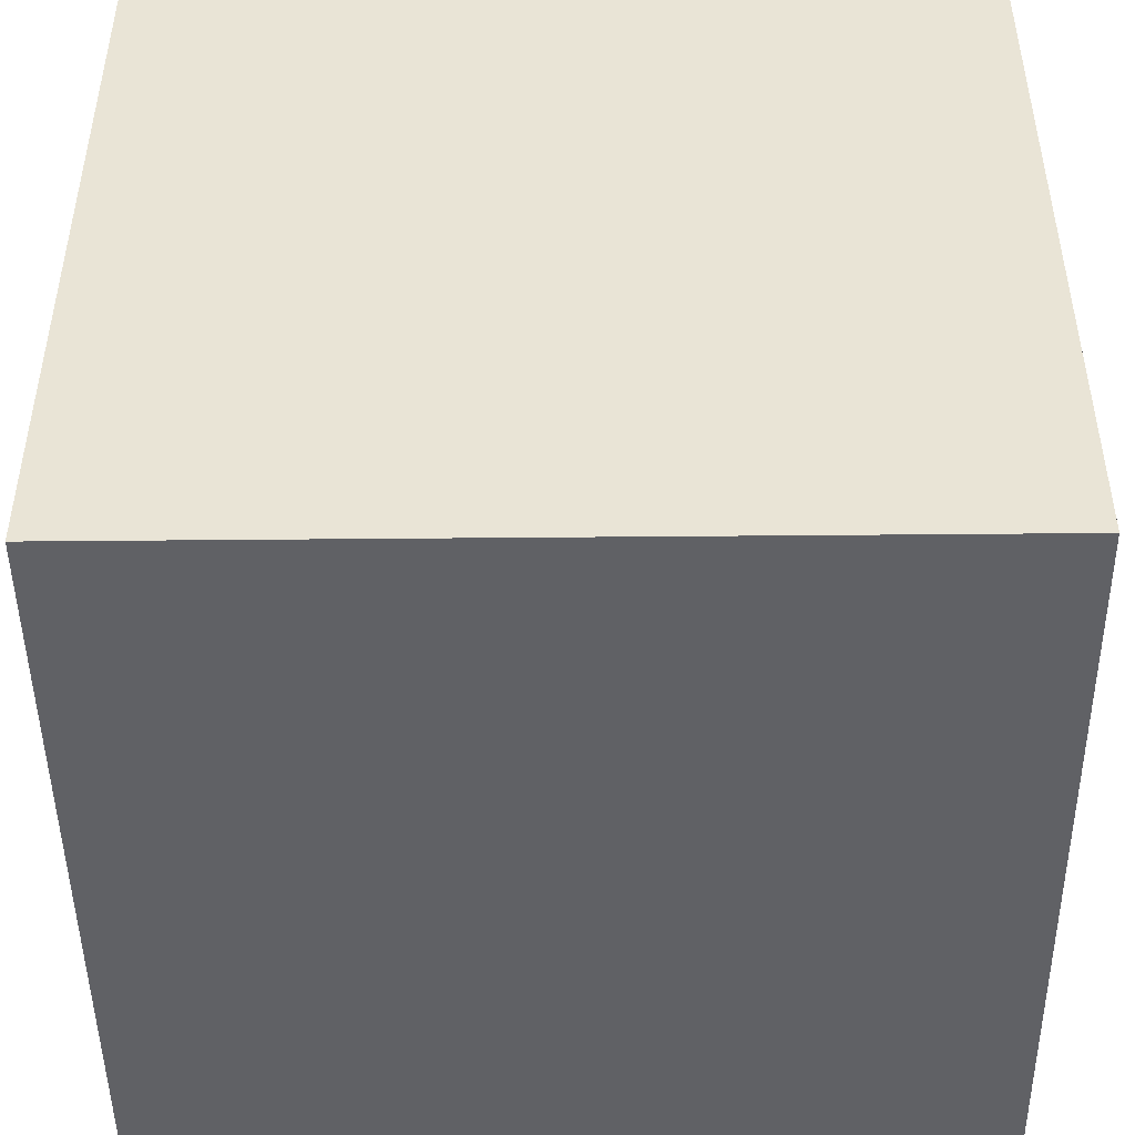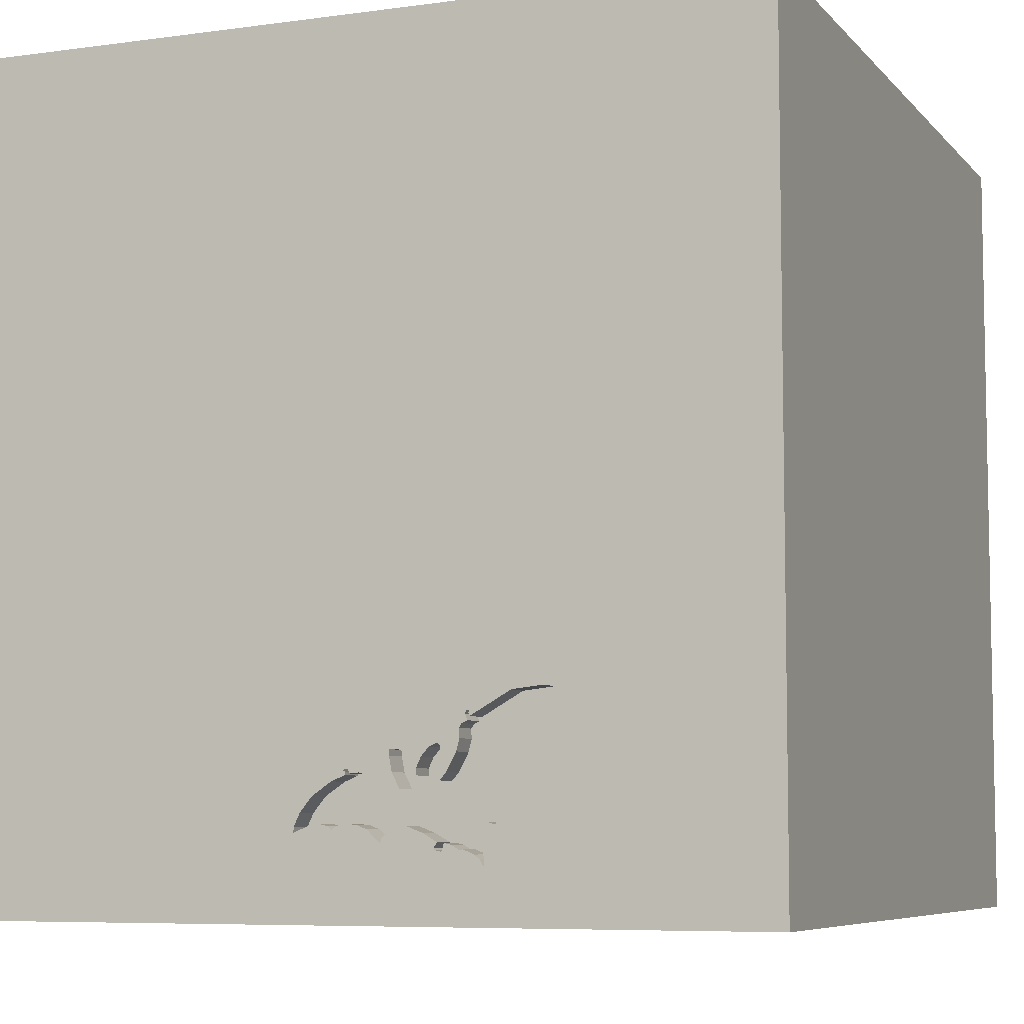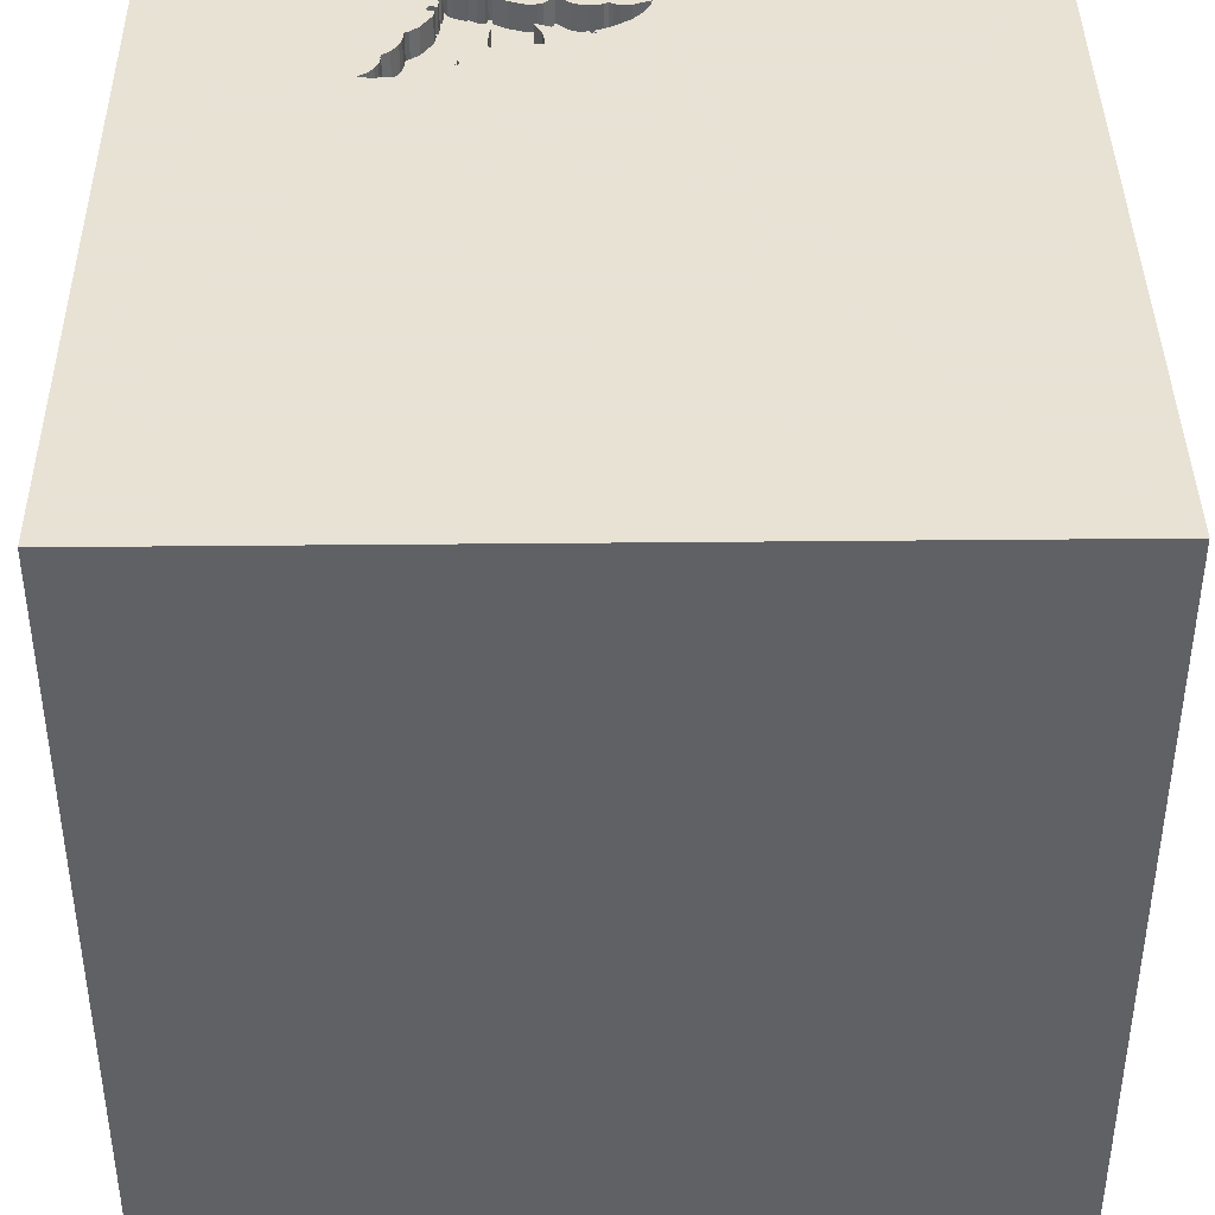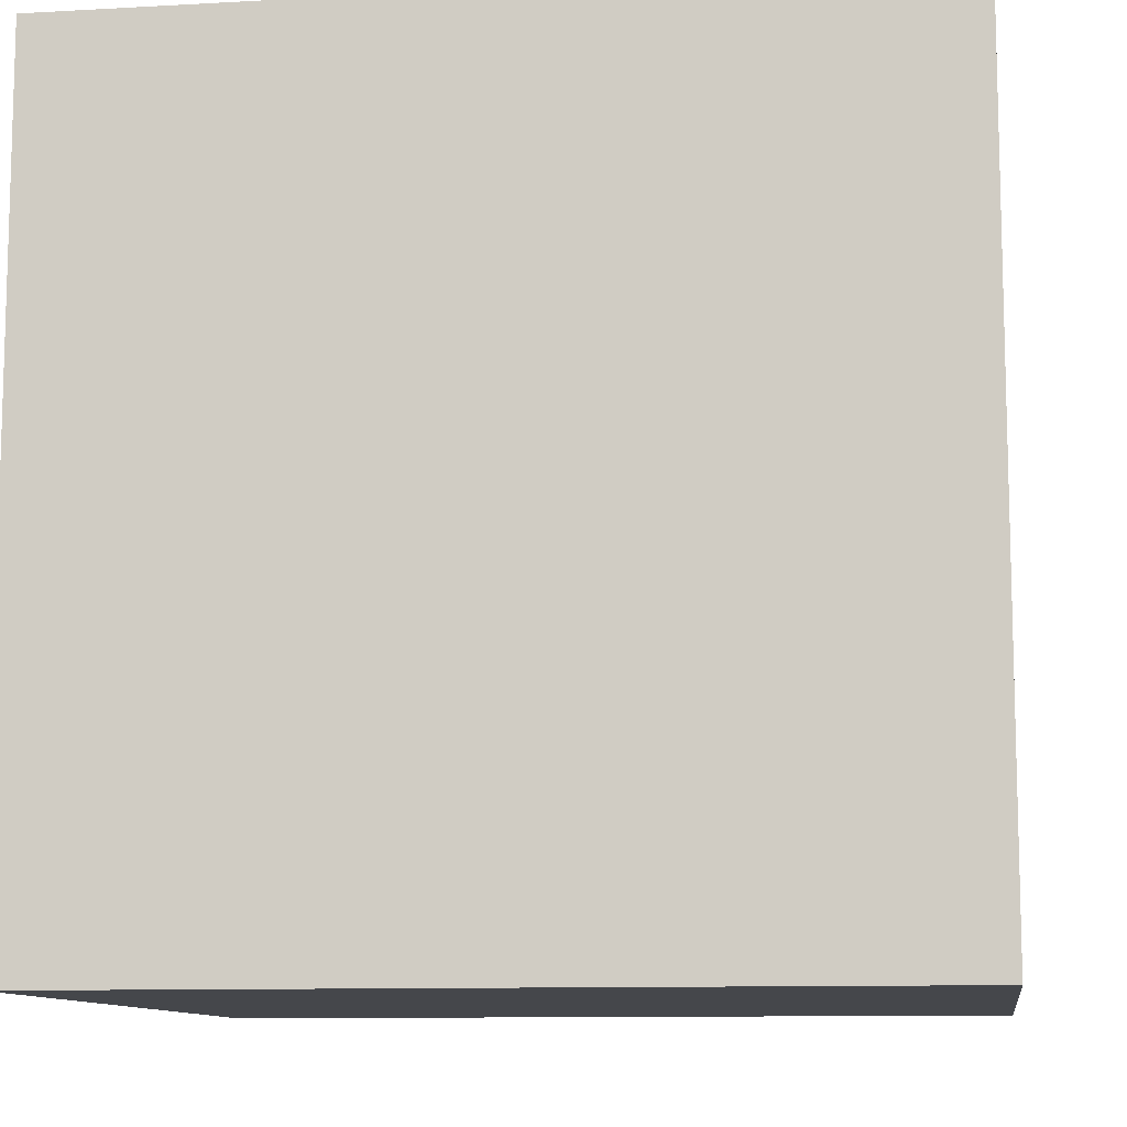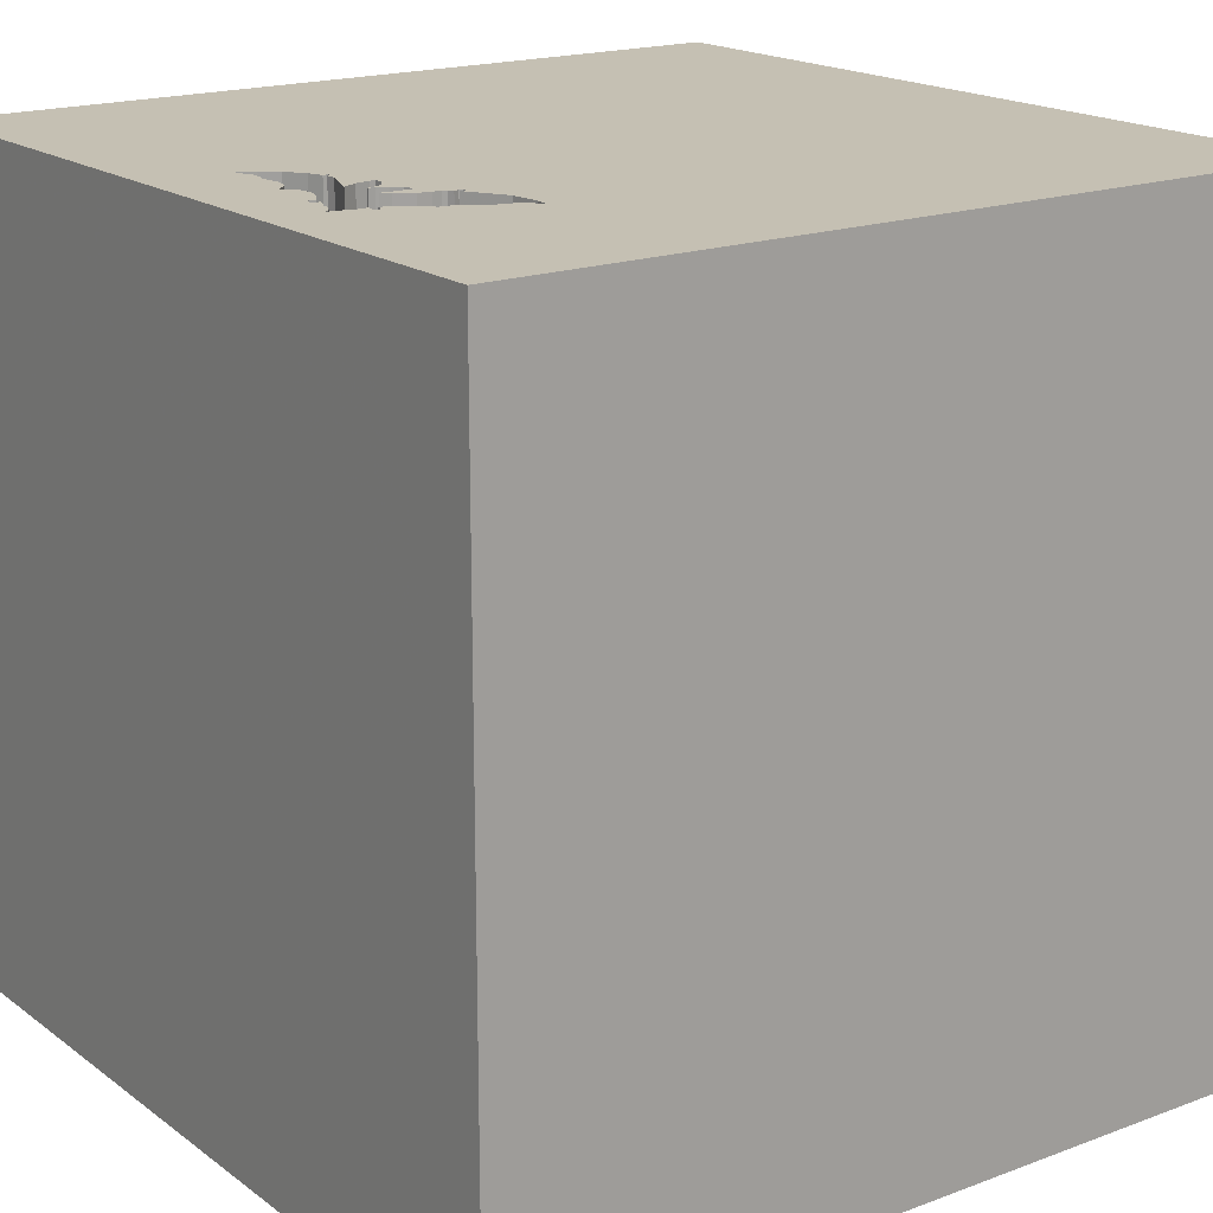
<metadata>
{"format":"obj","ext":"obj","renderer":"f3d","projection":"perspective","resolution":1024,"background":"white","views":[{"elev":-47.2,"azim":0.6,"up":"+Y"},{"elev":-6.9,"azim":-158.0,"up":"+Z"},{"elev":40.6,"azim":-0.7,"up":"+Y"},{"elev":-10.4,"azim":8.1,"up":"+Z"},{"elev":18.1,"azim":-125.9,"up":"+Y"}]}
</metadata>
<code>
o bat_113
v -0.496 1.5 -1.287
v -0.3828 1.5 -1.012
v -0.4252 1.5 -0.8742
v -0.4252 1.4 -0.8742
v -0.6358 1.4 -0.942
v -0.5762 1.5 -1.049
v -0.5762 1.4 -1.049
v -0.2296 1.5 -0.9485
v -0.5192 1.5 -1.201
v -0.5192 1.4 -1.201
v -0.6887 1.5 -0.8722
v -0.6887 1.4 -0.8722
v -0.1615 0.09928 -1.5
v -0.5078 0.2083 1.5
v -1.016 0.0651 1.5
v -1.172 -1.5 -0.2604
v -1.5 -1.5 -1.5
v -0.8822 1.5 -1.107
v -0.7099 1.5 -0.7448
v -0.5118 1.5 -1.313
v -0.2086 1.5 -1.186
v -0.2086 1.4 -1.186
v -0.1921 1.5 -1.012
v -0.1921 1.4 -1.012
v 0.004743 1.5 -1.185
v 0.004744 1.4 -1.185
v -0.2639 1.5 -0.9826
v -0.2639 1.4 -0.9826
v -0.2668 1.5 -1.193
v -0.416 1.5 -0.9495
v -0.06949 1.5 -1.18
v -0.06949 1.4 -1.18
v -0.3211 1.5 -0.9332
v -0.3211 1.4 -0.9332
v 0.3125 -0.7812 1.5
v 0.4948 0.6641 1.5
v 0.2083 0.02604 1.5
v 0.1172 1.25 1.5
v 0.4557 -1.5 0.2083
v 1.5 -1.5 1.5
v 0.2865 -1.5 -0.5599
v 0.5192 1.5 0.3088
v -0.1042 1.5 -1.5
v 0.1559 1.5 -1.205
v 0.154 1.5 -1.185
v -0.514 1.5 -1.243
v -0.3455 1.5 -0.9223
v -0.3455 1.4 -0.9223
v -0.5495 1.5 -1.179
v -0.5495 1.4 -1.179
v -0.7066 1.5 -0.8013
v 0.09075 1.5 -1.088
v -0.2764 1.5 -1.024
v -0.2764 1.4 -1.024
v -0.1823 -1.146 1.5
v -0.1562 -0.4427 1.5
v 0 -1.5 0.1562
v -0.2604 -1.5 1.068
v -0.1823 -1.5 0.5599
v -0.1562 -1.5 -1.224
v 0.05208 0.8464 1.5
v -0.1833 1.5 -0.9395
v -0.07702 1.5 -1.013
v -0.1048 1.5 -1.194
v -0.2083 1.5 -1.354
v -0.4275 1.5 -1.26
v -0.2438 1.5 -0.9578
v -0.2438 1.4 -0.9578
v -0.04198 1.5 -1.177
v 1.25 0.2214 1.5
v 1.068 -1.5 0.1823
v 1.5 -1.5 -1.5
v -0.4452 1.5 -0.8305
v -0.4452 1.4 -0.8305
v -0.5349 1.5 -1.118
v -0.5349 1.4 -1.118
v -0.4001 1.5 -1.242
v -0.4001 1.4 -1.242
v -0.1833 1.4 -0.9395
v -0.2193 1.5 -1.066
v -0.2193 1.4 -1.066
v -0.5538 1.5 -1.15
v -0.5226 1.5 -1.172
v -0.5226 1.4 -1.172
v -0.5092 1.5 -1.268
v -0.4394 1.5 -1.257
v -0.3657 1.5 -1.264
v -0.6879 1.5 -0.8638
v -0.6879 1.4 -0.8638
v -0.1823 1.5 -0.96
v -0.2936 1.5 -0.9643
v -0.2936 1.4 -0.9643
v -0.3589 1.5 -1.04
v -0.631 1.5 -0.9563
v -0.3828 1.4 -1.012
v -0.6358 1.5 -0.942
v -0.02777 1.5 -1.009
v -0.02777 1.4 -1.009
v -0.1511 1.5 -1.237
v -0.6225 1.5 -1.017
v -0.6225 1.4 -1.017
v -0.04198 1.4 -1.177
v -0.4617 1.5 -0.8382
v -0.7099 1.4 -0.7448
v -0.4346 1.5 -0.86
v 0.03373 1.5 -1.185
v 0.03373 1.4 -1.185
v -0.514 1.4 -1.243
v -0.7568 1.5 -0.757
v -0.7568 1.4 -0.757
v -0.04338 1.5 -1.016
v -0.04338 1.4 -1.016
v -0.19 1.5 -1.192
v -0.19 1.4 -1.192
v -0.4687 -1.5 -0
v -0.7271 1.5 -0.7754
v -0.625 -0.4167 1.5
v -0.4616 1.5 -0.8185
v -1.5 0.1823 -1.094
v -1.5 0.4036 -0.1823
v -1.5 1.5 1.5
v -1.5 -0.2865 -1.068
v -1.5 -0.1562 0.4687
v -1.5 -0.05208 -0
v -1.5 0.02604 1.094
v -1.5 -0.1562 -0.4427
v -1.5 -0.625 0.3906
v -1.5 -0.625 -0.4688
v -1.5 1.5 -1.5
v -1.5 -1.276 -0.01302
v -1.5 -1.5 1.5
v -1.5 0.8333 -0.2083
v -0.157 1.5 -1.233
v -0.157 1.4 -1.233
v -0.2431 1.5 -1.184
v 0.154 1.4 -1.185
v 0.09075 1.4 -1.088
v 0.01903 1.5 -1.197
v 0.01903 1.4 -1.197
v -0.3386 1.5 -1.252
v -0.7516 1.5 -0.75
v -0.7516 1.4 -0.75
v -0.07702 1.4 -1.013
v -0.3536 1.5 -0.9235
v -0.6943 1.5 -0.8285
v -0.6943 1.4 -0.8285
v -0.02052 1.5 -1.009
v -0.5589 1.5 -1.165
v -0.1823 1.4 -0.96
v -0.1565 1.5 -1.222
v -0.6927 1.5 -0.8666
v 0.1063 1.5 -1.107
v -0.496 1.4 -1.287
v -0.6895 1.5 -0.8806
v 1.5 -0.2661 0.1815
v 1.5 1.5 -1.5
v 1.5 1.5 1.5
v -0.4784 1.5 -1.273
v -0.4784 1.4 -1.273
v -0.4265 1.5 -0.9075
v -0.4265 1.4 -0.9075
v -1.198 1.5 -0.625
v -0.4394 1.4 -1.257
v -0.154 1.5 -1.235
v -0.03709 1.5 -1.003
v -0.03709 1.4 -1.003
v -0.5118 1.4 -1.313
v -0.2768 1.5 -1
v -0.5538 1.4 -1.15
v -0.6616 1.5 -0.9013
v -0.6616 1.4 -0.9013
v -0.6263 1.5 -0.9706
v -0.6263 1.4 -0.9706
v -0.6034 1.5 -0.7568
v 0.134 1.5 -1.142
v 0.134 1.4 -1.142
v -0.5324 1.5 -1.134
v -0.1565 1.4 -1.222
v -0.526 1.5 -1.225
v -0.5208 1.5 -0.7292
v -0.5209 1.5 -1.187
v -0.2852 1.5 -0.9822
v 0.05658 1.5 -1.178
v 0.05658 1.4 -1.178
v -0.7419 1.5 -0.7662
v -0.02052 1.4 -1.009
v -0.3596 1.5 -0.9317
v -0.2723 1.5 -1.023
v -0.2723 1.4 -1.023
v -0.0229 1.5 -1
v 0.09195 1.5 -1.179
v -0.4346 1.4 -0.86
v 0.8333 0.2083 1.5
v -0.3657 1.4 -1.264
v -0.526 1.4 -1.225
v 0.09195 1.4 -1.179
v -0.3123 1.5 -0.9431
v -0.2431 1.4 -1.184
v -0.1511 1.4 -1.237
v -0.6974 1.5 -0.8694
v -0.6974 1.4 -0.8694
v -0.3589 1.4 -1.04
v -0.3592 1.5 -0.9969
v -0.3592 1.4 -0.9969
v -0.04016 1.5 -1.009
v -0.416 1.4 -0.9495
v -0.45 1.5 -0.8198
v -0.45 1.4 -0.8198
v -0.4617 1.4 -0.8382
v -0.0229 1.4 -1
v -0.3029 1.4 -1.206
v -0.4572 1.5 -0.8271
v -0.4572 1.4 -0.8271
v -0.5589 1.4 -1.165
v -0.3536 1.4 -0.9235
v -0.3426 1.5 -1.26
v 0.1559 1.4 -1.205
v -0.6074 1.5 -1.021
v -0.6074 1.4 -1.021
v -0.7066 1.4 -0.8013
v -0.374 1.5 -1.236
v -0.374 1.4 -1.236
v -0.53 1.5 -1.15
v -0.3522 1.5 -1.036
v -0.3522 1.4 -1.036
v -0.3386 1.4 -1.252
v -0.6034 1.4 -0.7568
v -0.3406 1.5 -1.256
v -0.6931 1.5 -0.8708
v -0.3426 1.4 -1.26
v -0.3029 1.5 -1.206
v -0.02711 1.5 -1.021
v -0.7271 1.4 -0.7754
v -0.1048 1.4 -1.194
v 0.02143 1.5 -1.04
v 0.02143 1.4 -1.04
v -0.2155 1.5 -0.9391
v -0.2155 1.4 -0.9391
v -0.53 1.4 -1.15
v -0.6895 1.4 -0.8806
v -0.4616 1.4 -0.8185
v -0.5092 1.4 -1.268
v -0.2768 1.4 -1
v -0.4535 1.5 -0.8515
v -0.4535 1.4 -0.8515
v -0.3596 1.4 -0.9317
v -0.4275 1.4 -1.26
v 0.144 1.5 -1.163
v -0.02711 1.4 -1.021
v -0.3709 1.5 -1.026
v -0.3514 1.5 -1.235
v -0.3514 1.4 -1.235
f 131 130 17
f 40 55 131
f 131 58 40
f 121 125 131
f 17 16 131
f 131 15 121
f 127 130 131
f 131 123 127
f 55 56 131
f 125 123 131
f 131 59 58
f 56 117 131
f 117 15 131
f 40 35 55
f 35 56 55
f 16 115 131
f 115 59 131
f 117 14 15
f 127 17 130
f 56 14 117
f 14 121 15
f 125 121 123
f 123 124 127
f 127 128 17
f 59 40 58
f 16 17 115
f 115 57 59
f 124 128 127
f 59 39 40
f 121 120 123
f 124 126 128
f 57 39 59
f 35 37 56
f 56 37 14
f 120 124 123
f 17 57 115
f 17 41 57
f 40 37 35
f 126 122 128
f 37 61 14
f 14 61 121
f 120 126 124
f 122 17 128
f 121 132 120
f 41 39 57
f 71 40 39
f 40 193 37
f 36 61 37
f 61 38 121
f 17 60 41
f 41 72 39
f 193 36 37
f 126 119 122
f 40 70 193
f 42 19 121
f 120 119 126
f 39 72 71
f 132 129 120
f 129 119 120
f 119 17 122
f 60 72 41
f 155 157 40
f 157 70 40
f 121 129 132
f 36 38 61
f 193 157 36
f 70 157 193
f 17 72 60
f 72 40 71
f 36 157 38
f 129 17 119
f 162 121 19
f 38 157 121
f 162 129 121
f 13 17 129
f 42 121 157
f 13 72 17
f 155 40 72
f 42 180 19
f 156 157 155
f 33 180 42
f 180 103 174
f 174 19 180
f 116 18 162
f 109 185 116
f 162 19 141
f 109 116 162
f 162 141 109
f 18 129 162
f 62 33 42
f 180 33 47
f 180 47 144
f 144 187 30
f 212 103 180
f 118 212 180
f 144 30 160
f 207 118 180
f 207 180 144
f 73 207 144
f 105 244 73
f 144 160 3
f 73 144 3
f 3 105 73
f 18 116 51
f 170 96 18
f 229 11 154
f 154 170 18
f 145 88 151
f 200 229 154
f 145 151 200
f 18 51 145
f 200 154 18
f 18 145 200
f 235 232 97
f 42 152 52
f 235 97 147
f 52 235 147
f 52 147 190
f 165 205 62
f 42 52 190
f 165 62 42
f 190 165 42
f 63 80 23
f 63 23 90
f 67 27 33
f 8 67 33
f 237 8 33
f 63 90 62
f 62 237 33
f 203 224 93
f 30 187 203
f 93 250 2
f 2 30 203
f 203 93 2
f 18 96 94
f 75 177 18
f 94 172 100
f 218 6 75
f 18 94 100
f 100 218 75
f 18 100 75
f 42 45 175
f 175 152 42
f 205 111 63
f 62 205 63
f 27 188 53
f 197 33 27
f 168 182 91
f 91 197 27
f 27 53 168
f 27 168 91
f 18 177 223
f 44 45 42
f 45 248 175
f 179 20 18
f 49 83 181
f 18 223 82
f 18 82 148
f 18 148 49
f 9 179 18
f 18 49 181
f 18 181 9
f 44 138 191
f 66 65 20
f 46 85 20
f 20 179 46
f 86 66 20
f 20 1 158
f 158 86 20
f 156 44 42
f 43 138 44
f 69 25 138
f 138 31 69
f 183 191 138
f 138 106 183
f 140 251 231
f 77 221 87
f 140 231 65
f 228 140 65
f 216 228 65
f 66 77 87
f 87 216 65
f 65 66 87
f 43 20 65
f 129 18 20
f 156 43 44
f 31 138 65
f 65 64 31
f 65 231 29
f 43 129 20
f 43 13 129
f 156 13 43
f 156 42 157
f 43 65 138
f 65 29 135
f 133 164 99
f 99 64 65
f 113 150 133
f 133 99 65
f 113 133 65
f 65 135 21
f 65 21 113
f 156 72 13
f 156 155 72
f 196 176 136
f 176 196 137
f 196 136 217
f 248 45 136
f 136 176 248
f 152 175 176
f 176 137 152
f 184 137 196
f 196 217 44
f 44 191 196
f 217 136 44
f 175 248 176
f 45 44 136
f 137 52 152
f 107 137 184
f 191 183 184
f 184 196 191
f 137 236 52
f 107 236 137
f 183 106 107
f 107 184 183
f 235 52 236
f 236 107 26
f 236 249 235
f 102 236 26
f 107 139 26
f 106 138 139
f 139 107 106
f 232 235 249
f 102 249 236
f 102 26 69
f 26 139 25
f 138 25 139
f 97 232 249
f 249 98 97
f 249 102 112
f 25 69 26
f 69 31 102
f 98 249 112
f 102 32 112
f 32 102 31
f 147 97 98
f 98 186 147
f 166 98 112
f 32 143 112
f 186 98 210
f 98 166 210
f 166 112 205
f 205 165 166
f 32 234 143
f 63 111 112
f 112 143 63
f 234 32 31
f 31 64 234
f 186 210 147
f 210 166 190
f 111 205 112
f 165 190 166
f 81 143 234
f 64 99 234
f 190 147 210
f 143 81 63
f 114 81 234
f 199 234 99
f 80 63 81
f 81 114 22
f 114 234 178
f 199 178 234
f 99 164 199
f 81 24 23
f 23 80 81
f 198 81 22
f 22 114 21
f 114 178 113
f 134 178 199
f 164 133 134
f 134 199 164
f 189 24 81
f 198 54 81
f 198 22 135
f 113 21 114
f 21 135 22
f 150 113 178
f 178 134 150
f 133 150 134
f 90 23 24
f 24 149 90
f 28 24 189
f 189 81 54
f 54 198 225
f 198 135 29
f 68 149 24
f 68 24 28
f 28 189 27
f 53 188 189
f 189 54 53
f 54 225 243
f 211 225 198
f 29 231 211
f 211 198 29
f 149 79 90
f 68 238 149
f 27 67 68
f 68 28 27
f 188 27 189
f 168 53 54
f 54 243 168
f 225 204 243
f 202 225 211
f 62 90 79
f 238 79 149
f 8 237 238
f 238 68 8
f 67 8 68
f 204 225 203
f 243 204 92
f 93 224 225
f 225 202 93
f 222 202 211
f 231 251 252
f 252 211 231
f 79 238 62
f 237 62 238
f 182 168 243
f 243 92 182
f 224 203 225
f 204 34 92
f 78 202 222
f 211 252 222
f 251 140 252
f 91 182 92
f 246 204 203
f 203 187 246
f 204 246 34
f 197 91 92
f 92 34 197
f 250 93 202
f 202 95 250
f 202 78 84
f 78 222 77
f 252 194 222
f 226 252 140
f 48 34 246
f 34 33 197
f 2 250 95
f 76 95 202
f 84 239 202
f 84 78 10
f 221 77 222
f 77 66 78
f 252 230 194
f 87 221 222
f 222 194 87
f 230 252 226
f 140 228 226
f 187 144 215
f 215 246 187
f 34 48 33
f 48 246 215
f 95 206 2
f 76 7 95
f 202 239 76
f 50 239 84
f 181 83 84
f 84 10 181
f 163 10 78
f 247 78 66
f 216 87 194
f 194 230 216
f 228 216 230
f 230 226 228
f 47 33 48
f 144 47 48
f 48 215 144
f 30 2 206
f 7 206 95
f 75 6 7
f 7 76 75
f 177 75 76
f 76 239 177
f 50 214 239
f 50 84 49
f 10 9 181
f 83 49 84
f 108 10 163
f 247 163 78
f 66 86 247
f 206 161 30
f 206 7 173
f 6 218 7
f 239 223 177
f 214 50 148
f 214 169 239
f 49 148 50
f 10 195 9
f 10 108 195
f 108 163 159
f 163 247 86
f 160 30 161
f 173 161 206
f 219 173 7
f 219 7 218
f 82 223 239
f 239 169 82
f 148 82 169
f 169 214 148
f 179 9 195
f 195 108 179
f 108 159 242
f 159 163 158
f 86 158 163
f 161 4 160
f 173 245 161
f 219 101 173
f 218 100 219
f 46 179 108
f 108 242 46
f 159 153 242
f 3 160 4
f 245 4 161
f 245 173 5
f 101 219 100
f 173 101 172
f 85 46 242
f 158 1 153
f 153 159 158
f 153 167 242
f 4 192 3
f 245 192 4
f 209 245 5
f 94 96 5
f 5 173 94
f 100 172 101
f 172 94 173
f 242 167 85
f 1 20 167
f 167 153 1
f 105 3 192
f 192 245 105
f 245 209 74
f 5 171 209
f 20 85 167
f 244 105 245
f 73 244 245
f 245 74 73
f 209 213 74
f 96 170 171
f 171 5 96
f 209 171 227
f 213 209 212
f 208 74 213
f 209 227 103
f 171 89 227
f 74 208 73
f 103 212 209
f 208 213 241
f 170 154 240
f 240 171 170
f 174 103 227
f 89 171 12
f 227 89 146
f 207 73 208
f 212 118 241
f 241 213 212
f 118 207 208
f 208 241 118
f 240 12 171
f 227 104 174
f 12 201 89
f 220 227 146
f 146 89 145
f 154 11 12
f 12 240 154
f 19 174 104
f 227 220 104
f 229 200 201
f 201 12 229
f 151 88 89
f 89 201 151
f 220 146 51
f 88 145 89
f 145 51 146
f 11 229 12
f 104 142 19
f 104 220 233
f 200 151 201
f 141 19 142
f 233 142 104
f 51 116 233
f 233 220 51
f 142 110 141
f 233 110 142
f 116 185 233
f 109 141 110
f 185 109 110
f 110 233 185

</code>
